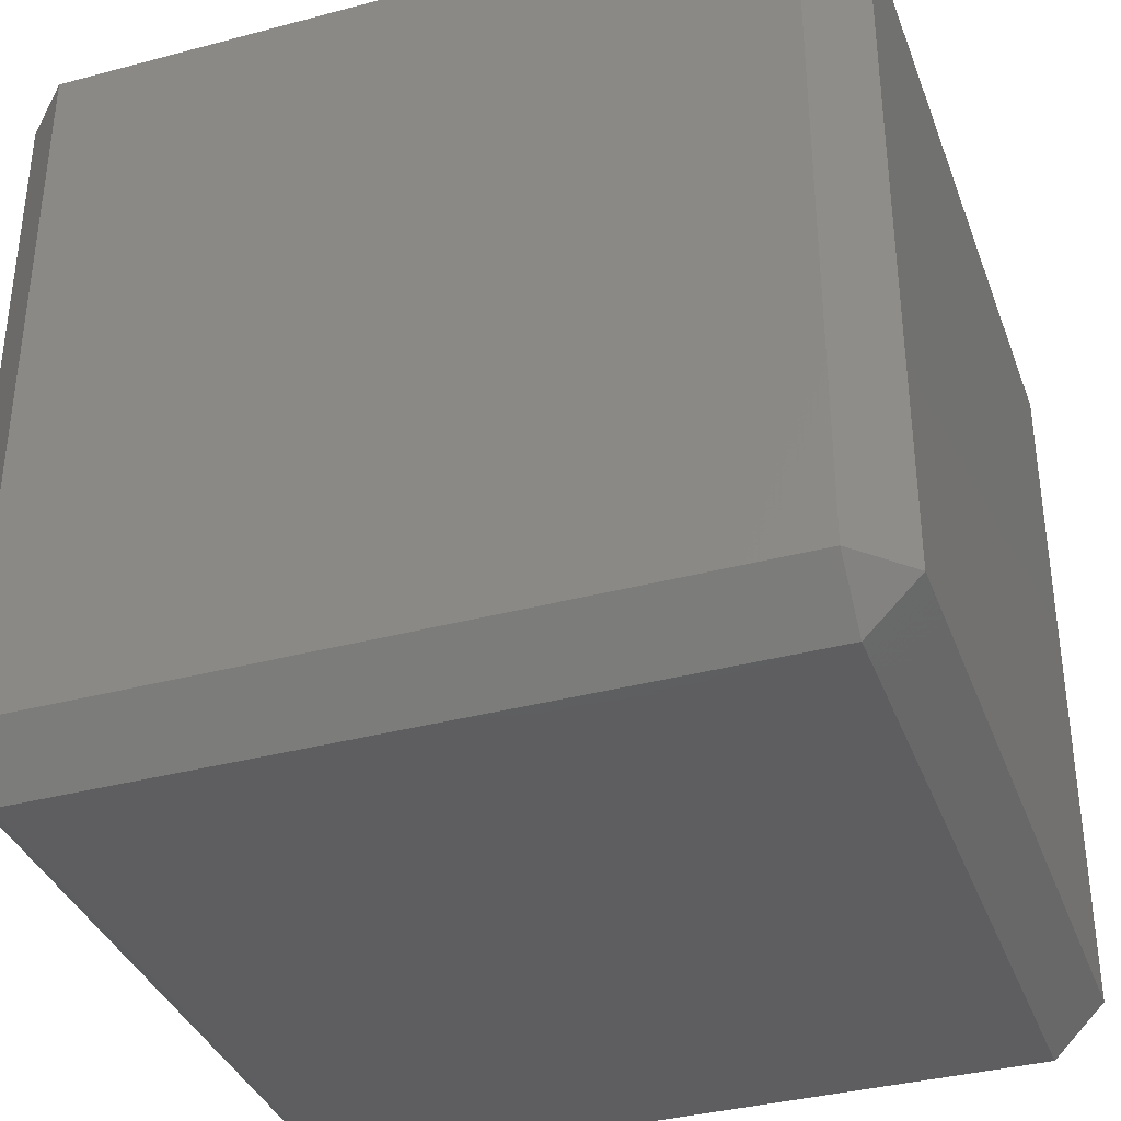
<metadata>
{"format":"stl","ext":"stl","renderer":"f3d","projection":"perspective","resolution":1024,"background":"white","views":[{"elev":-36.4,"azim":109.1,"up":"+Z"}]}
</metadata>
<code>
# stl→obj: 384 verts, 764 faces
v -0.02294 -0.02294 -0.02626
v -0.02294 -0.02626 -0.02294
v -0.02626 -0.02294 -0.02294
v -0.02294 -0.01639 -0.02626
v -0.02626 -0.01639 -0.02294
v -0.02294 -0.009833 -0.02626
v -0.02626 -0.009833 -0.02294
v -0.02294 -0.003278 -0.02626
v -0.02626 -0.003278 -0.02294
v -0.02294 0.003278 -0.02626
v -0.02626 0.003278 -0.02294
v -0.02294 0.009833 -0.02626
v -0.02626 0.009833 -0.02294
v -0.02294 0.01639 -0.02626
v -0.02626 0.01639 -0.02294
v -0.02294 0.02294 -0.02626
v -0.02626 0.02294 -0.02294
v -0.02294 0.02626 -0.02294
v -0.01639 -0.02294 -0.02626
v -0.01639 -0.02626 -0.02294
v -0.01639 -0.01639 -0.02626
v -0.01639 -0.009833 -0.02626
v -0.01639 -0.003278 -0.02626
v -0.01639 0.003278 -0.02626
v -0.01639 0.009833 -0.02626
v -0.01639 0.01639 -0.02626
v -0.01639 0.02294 -0.02626
v -0.01639 0.02626 -0.02294
v -0.009833 -0.02294 -0.02626
v -0.009833 -0.02626 -0.02294
v -0.009833 -0.01639 -0.02626
v -0.009833 -0.009833 -0.02626
v -0.009833 -0.003278 -0.02626
v -0.009833 0.003278 -0.02626
v -0.009833 0.009833 -0.02626
v -0.009833 0.01639 -0.02626
v -0.009833 0.02294 -0.02626
v -0.009833 0.02626 -0.02294
v -0.003278 -0.02294 -0.02626
v -0.003278 -0.02626 -0.02294
v -0.003278 -0.01639 -0.02626
v -0.003278 -0.009833 -0.02626
v -0.003278 -0.003278 -0.02626
v -0.003278 0.003278 -0.02626
v -0.003278 0.009833 -0.02626
v -0.003278 0.01639 -0.02626
v -0.003278 0.02294 -0.02626
v -0.003278 0.02626 -0.02294
v 0.003278 -0.02294 -0.02626
v 0.003278 -0.02626 -0.02294
v 0.003278 -0.01639 -0.02626
v 0.003278 -0.009833 -0.02626
v 0.003278 -0.003278 -0.02626
v 0.003278 0.003278 -0.02626
v 0.003278 0.009833 -0.02626
v 0.003278 0.01639 -0.02626
v 0.003278 0.02294 -0.02626
v 0.003278 0.02626 -0.02294
v 0.009833 -0.02294 -0.02626
v 0.009833 -0.02626 -0.02294
v 0.009833 -0.01639 -0.02626
v 0.009833 -0.009833 -0.02626
v 0.009833 -0.003278 -0.02626
v 0.009833 0.003278 -0.02626
v 0.009833 0.009833 -0.02626
v 0.009833 0.01639 -0.02626
v 0.009833 0.02294 -0.02626
v 0.009833 0.02626 -0.02294
v 0.01639 -0.02294 -0.02626
v 0.01639 -0.02626 -0.02294
v 0.01639 -0.01639 -0.02626
v 0.01639 -0.009833 -0.02626
v 0.01639 -0.003278 -0.02626
v 0.01639 0.003278 -0.02626
v 0.01639 0.009833 -0.02626
v 0.01639 0.01639 -0.02626
v 0.01639 0.02294 -0.02626
v 0.01639 0.02626 -0.02294
v 0.02294 -0.02294 -0.02626
v 0.02294 -0.02626 -0.02294
v 0.02294 -0.01639 -0.02626
v 0.02294 -0.009833 -0.02626
v 0.02294 -0.003278 -0.02626
v 0.02294 0.003278 -0.02626
v 0.02294 0.009833 -0.02626
v 0.02294 0.01639 -0.02626
v 0.02294 0.02294 -0.02626
v 0.02294 0.02626 -0.02294
v 0.02626 -0.02294 -0.02294
v 0.02626 -0.01639 -0.02294
v 0.02626 -0.009833 -0.02294
v 0.02626 -0.003278 -0.02294
v 0.02626 0.003278 -0.02294
v 0.02626 0.009833 -0.02294
v 0.02626 0.01639 -0.02294
v 0.02626 0.02294 -0.02294
v -0.02294 -0.02626 -0.01639
v -0.02626 -0.02294 -0.01639
v -0.02626 -0.01639 -0.01639
v -0.02626 -0.009833 -0.01639
v -0.02626 -0.003278 -0.01639
v -0.02626 0.003278 -0.01639
v -0.02626 0.009833 -0.01639
v -0.02626 0.01639 -0.01639
v -0.02626 0.02294 -0.01639
v -0.02294 0.02626 -0.01639
v -0.01639 -0.02626 -0.01639
v -0.01639 0.02626 -0.01639
v -0.009833 -0.02626 -0.01639
v -0.009833 0.02626 -0.01639
v -0.003278 -0.02626 -0.01639
v -0.003278 0.02626 -0.01639
v 0.003278 -0.02626 -0.01639
v 0.003278 0.02626 -0.01639
v 0.009833 -0.02626 -0.01639
v 0.009833 0.02626 -0.01639
v 0.01639 -0.02626 -0.01639
v 0.01639 0.02626 -0.01639
v 0.02294 -0.02626 -0.01639
v 0.02294 0.02626 -0.01639
v 0.02626 -0.02294 -0.01639
v 0.02626 -0.01639 -0.01639
v 0.02626 -0.009833 -0.01639
v 0.02626 -0.003278 -0.01639
v 0.02626 0.003278 -0.01639
v 0.02626 0.009833 -0.01639
v 0.02626 0.01639 -0.01639
v 0.02626 0.02294 -0.01639
v -0.02294 -0.02626 -0.009833
v -0.02626 -0.02294 -0.009833
v -0.02626 -0.01639 -0.009833
v -0.02626 -0.009833 -0.009833
v -0.02626 -0.003278 -0.009833
v -0.02626 0.003278 -0.009833
v -0.02626 0.009833 -0.009833
v -0.02626 0.01639 -0.009833
v -0.02626 0.02294 -0.009833
v -0.02294 0.02626 -0.009833
v -0.01639 -0.02626 -0.009833
v -0.01639 0.02626 -0.009833
v -0.009833 -0.02626 -0.009833
v -0.009833 0.02626 -0.009833
v -0.003278 -0.02626 -0.009833
v -0.003278 0.02626 -0.009833
v 0.003278 -0.02626 -0.009833
v 0.003278 0.02626 -0.009833
v 0.009833 -0.02626 -0.009833
v 0.009833 0.02626 -0.009833
v 0.01639 -0.02626 -0.009833
v 0.01639 0.02626 -0.009833
v 0.02294 -0.02626 -0.009833
v 0.02294 0.02626 -0.009833
v 0.02626 -0.02294 -0.009833
v 0.02626 -0.01639 -0.009833
v 0.02626 -0.009833 -0.009833
v 0.02626 -0.003278 -0.009833
v 0.02626 0.003278 -0.009833
v 0.02626 0.009833 -0.009833
v 0.02626 0.01639 -0.009833
v 0.02626 0.02294 -0.009833
v -0.02294 -0.02626 -0.003278
v -0.02626 -0.02294 -0.003278
v -0.02626 -0.01639 -0.003278
v -0.02626 -0.009833 -0.003278
v -0.02626 -0.003278 -0.003278
v -0.02626 0.003278 -0.003278
v -0.02626 0.009833 -0.003278
v -0.02626 0.01639 -0.003278
v -0.02626 0.02294 -0.003278
v -0.02294 0.02626 -0.003278
v -0.01639 -0.02626 -0.003278
v -0.01639 0.02626 -0.003278
v -0.009833 -0.02626 -0.003278
v -0.009833 0.02626 -0.003278
v -0.003278 -0.02626 -0.003278
v -0.003278 0.02626 -0.003278
v 0.003278 -0.02626 -0.003278
v 0.003278 0.02626 -0.003278
v 0.009833 -0.02626 -0.003278
v 0.009833 0.02626 -0.003278
v 0.01639 -0.02626 -0.003278
v 0.01639 0.02626 -0.003278
v 0.02294 -0.02626 -0.003278
v 0.02294 0.02626 -0.003278
v 0.02626 -0.02294 -0.003278
v 0.02626 -0.01639 -0.003278
v 0.02626 -0.009833 -0.003278
v 0.02626 -0.003278 -0.003278
v 0.02626 0.003278 -0.003278
v 0.02626 0.009833 -0.003278
v 0.02626 0.01639 -0.003278
v 0.02626 0.02294 -0.003278
v -0.02294 -0.02626 0.003278
v -0.02626 -0.02294 0.003278
v -0.02626 -0.01639 0.003278
v -0.02626 -0.009833 0.003278
v -0.02626 -0.003278 0.003278
v -0.02626 0.003278 0.003278
v -0.02626 0.009833 0.003278
v -0.02626 0.01639 0.003278
v -0.02626 0.02294 0.003278
v -0.02294 0.02626 0.003278
v -0.01639 -0.02626 0.003278
v -0.01639 0.02626 0.003278
v -0.009833 -0.02626 0.003278
v -0.009833 0.02626 0.003278
v -0.003278 -0.02626 0.003278
v -0.003278 0.02626 0.003278
v 0.003278 -0.02626 0.003278
v 0.003278 0.02626 0.003278
v 0.009833 -0.02626 0.003278
v 0.009833 0.02626 0.003278
v 0.01639 -0.02626 0.003278
v 0.01639 0.02626 0.003278
v 0.02294 -0.02626 0.003278
v 0.02294 0.02626 0.003278
v 0.02626 -0.02294 0.003278
v 0.02626 -0.01639 0.003278
v 0.02626 -0.009833 0.003278
v 0.02626 -0.003278 0.003278
v 0.02626 0.003278 0.003278
v 0.02626 0.009833 0.003278
v 0.02626 0.01639 0.003278
v 0.02626 0.02294 0.003278
v -0.02294 -0.02626 0.009833
v -0.02626 -0.02294 0.009833
v -0.02626 -0.01639 0.009833
v -0.02626 -0.009833 0.009833
v -0.02626 -0.003278 0.009833
v -0.02626 0.003278 0.009833
v -0.02626 0.009833 0.009833
v -0.02626 0.01639 0.009833
v -0.02626 0.02294 0.009833
v -0.02294 0.02626 0.009833
v -0.01639 -0.02626 0.009833
v -0.01639 0.02626 0.009833
v -0.009833 -0.02626 0.009833
v -0.009833 0.02626 0.009833
v -0.003278 -0.02626 0.009833
v -0.003278 0.02626 0.009833
v 0.003278 -0.02626 0.009833
v 0.003278 0.02626 0.009833
v 0.009833 -0.02626 0.009833
v 0.009833 0.02626 0.009833
v 0.01639 -0.02626 0.009833
v 0.01639 0.02626 0.009833
v 0.02294 -0.02626 0.009833
v 0.02294 0.02626 0.009833
v 0.02626 -0.02294 0.009833
v 0.02626 -0.01639 0.009833
v 0.02626 -0.009833 0.009833
v 0.02626 -0.003278 0.009833
v 0.02626 0.003278 0.009833
v 0.02626 0.009833 0.009833
v 0.02626 0.01639 0.009833
v 0.02626 0.02294 0.009833
v -0.02294 -0.02626 0.01639
v -0.02626 -0.02294 0.01639
v -0.02626 -0.01639 0.01639
v -0.02626 -0.009833 0.01639
v -0.02626 -0.003278 0.01639
v -0.02626 0.003278 0.01639
v -0.02626 0.009833 0.01639
v -0.02626 0.01639 0.01639
v -0.02626 0.02294 0.01639
v -0.02294 0.02626 0.01639
v -0.01639 -0.02626 0.01639
v -0.01639 0.02626 0.01639
v -0.009833 -0.02626 0.01639
v -0.009833 0.02626 0.01639
v -0.003278 -0.02626 0.01639
v -0.003278 0.02626 0.01639
v 0.003278 -0.02626 0.01639
v 0.003278 0.02626 0.01639
v 0.009833 -0.02626 0.01639
v 0.009833 0.02626 0.01639
v 0.01639 -0.02626 0.01639
v 0.01639 0.02626 0.01639
v 0.02294 -0.02626 0.01639
v 0.02294 0.02626 0.01639
v 0.02626 -0.02294 0.01639
v 0.02626 -0.01639 0.01639
v 0.02626 -0.009833 0.01639
v 0.02626 -0.003278 0.01639
v 0.02626 0.003278 0.01639
v 0.02626 0.009833 0.01639
v 0.02626 0.01639 0.01639
v 0.02626 0.02294 0.01639
v -0.02294 -0.02626 0.02294
v -0.02626 -0.02294 0.02294
v -0.02626 -0.01639 0.02294
v -0.02626 -0.009833 0.02294
v -0.02626 -0.003278 0.02294
v -0.02626 0.003278 0.02294
v -0.02626 0.009833 0.02294
v -0.02626 0.01639 0.02294
v -0.02626 0.02294 0.02294
v -0.02294 0.02626 0.02294
v -0.01639 -0.02626 0.02294
v -0.01639 0.02626 0.02294
v -0.009833 -0.02626 0.02294
v -0.009833 0.02626 0.02294
v -0.003278 -0.02626 0.02294
v -0.003278 0.02626 0.02294
v 0.003278 -0.02626 0.02294
v 0.003278 0.02626 0.02294
v 0.009833 -0.02626 0.02294
v 0.009833 0.02626 0.02294
v 0.01639 -0.02626 0.02294
v 0.01639 0.02626 0.02294
v 0.02294 -0.02626 0.02294
v 0.02294 0.02626 0.02294
v 0.02626 -0.02294 0.02294
v 0.02626 -0.01639 0.02294
v 0.02626 -0.009833 0.02294
v 0.02626 -0.003278 0.02294
v 0.02626 0.003278 0.02294
v 0.02626 0.009833 0.02294
v 0.02626 0.01639 0.02294
v 0.02626 0.02294 0.02294
v -0.02294 -0.02294 0.02626
v -0.02294 -0.01639 0.02626
v -0.02294 -0.009833 0.02626
v -0.02294 -0.003278 0.02626
v -0.02294 0.003278 0.02626
v -0.02294 0.009833 0.02626
v -0.02294 0.01639 0.02626
v -0.02294 0.02294 0.02626
v -0.01639 -0.02294 0.02626
v -0.01639 -0.01639 0.02626
v -0.01639 -0.009833 0.02626
v -0.01639 -0.003278 0.02626
v -0.01639 0.003278 0.02626
v -0.01639 0.009833 0.02626
v -0.01639 0.01639 0.02626
v -0.01639 0.02294 0.02626
v -0.009833 -0.02294 0.02626
v -0.009833 -0.01639 0.02626
v -0.009833 -0.009833 0.02626
v -0.009833 -0.003278 0.02626
v -0.009833 0.003278 0.02626
v -0.009833 0.009833 0.02626
v -0.009833 0.01639 0.02626
v -0.009833 0.02294 0.02626
v -0.003278 -0.02294 0.02626
v -0.003278 -0.01639 0.02626
v -0.003278 -0.009833 0.02626
v -0.003278 -0.003278 0.02626
v -0.003278 0.003278 0.02626
v -0.003278 0.009833 0.02626
v -0.003278 0.01639 0.02626
v -0.003278 0.02294 0.02626
v 0.003278 -0.02294 0.02626
v 0.003278 -0.01639 0.02626
v 0.003278 -0.009833 0.02626
v 0.003278 -0.003278 0.02626
v 0.003278 0.003278 0.02626
v 0.003278 0.009833 0.02626
v 0.003278 0.01639 0.02626
v 0.003278 0.02294 0.02626
v 0.009833 -0.02294 0.02626
v 0.009833 -0.01639 0.02626
v 0.009833 -0.009833 0.02626
v 0.009833 -0.003278 0.02626
v 0.009833 0.003278 0.02626
v 0.009833 0.009833 0.02626
v 0.009833 0.01639 0.02626
v 0.009833 0.02294 0.02626
v 0.01639 -0.02294 0.02626
v 0.01639 -0.01639 0.02626
v 0.01639 -0.009833 0.02626
v 0.01639 -0.003278 0.02626
v 0.01639 0.003278 0.02626
v 0.01639 0.009833 0.02626
v 0.01639 0.01639 0.02626
v 0.01639 0.02294 0.02626
v 0.02294 -0.02294 0.02626
v 0.02294 -0.01639 0.02626
v 0.02294 -0.009833 0.02626
v 0.02294 -0.003278 0.02626
v 0.02294 0.003278 0.02626
v 0.02294 0.009833 0.02626
v 0.02294 0.01639 0.02626
v 0.02294 0.02294 0.02626
f 1 2 3
f 1 3 4
f 4 3 5
f 4 5 6
f 6 5 7
f 6 7 8
f 8 7 9
f 8 9 10
f 10 9 11
f 10 11 12
f 12 11 13
f 12 13 14
f 14 13 15
f 14 15 16
f 16 15 17
f 16 17 18
f 1 19 2
f 2 19 20
f 1 4 19
f 19 4 21
f 4 6 21
f 21 6 22
f 6 8 22
f 22 8 23
f 8 10 23
f 23 10 24
f 10 12 24
f 24 12 25
f 12 14 25
f 25 14 26
f 14 16 26
f 26 16 27
f 16 18 27
f 27 18 28
f 19 29 20
f 20 29 30
f 19 21 29
f 29 21 31
f 21 22 31
f 31 22 32
f 22 23 32
f 32 23 33
f 23 24 33
f 33 24 34
f 24 25 34
f 34 25 35
f 25 26 35
f 35 26 36
f 26 27 36
f 36 27 37
f 27 28 37
f 37 28 38
f 29 39 30
f 30 39 40
f 29 31 39
f 39 31 41
f 31 32 41
f 41 32 42
f 32 33 42
f 42 33 43
f 33 34 43
f 43 34 44
f 34 35 44
f 44 35 45
f 35 36 45
f 45 36 46
f 36 37 46
f 46 37 47
f 37 38 47
f 47 38 48
f 39 49 40
f 40 49 50
f 39 41 49
f 49 41 51
f 41 42 51
f 51 42 52
f 42 43 52
f 52 43 53
f 43 44 53
f 53 44 54
f 44 45 54
f 54 45 55
f 45 46 55
f 55 46 56
f 46 47 56
f 56 47 57
f 47 48 57
f 57 48 58
f 49 59 50
f 50 59 60
f 49 51 59
f 59 51 61
f 51 52 61
f 61 52 62
f 52 53 62
f 62 53 63
f 53 54 63
f 63 54 64
f 54 55 64
f 64 55 65
f 55 56 65
f 65 56 66
f 56 57 66
f 66 57 67
f 57 58 67
f 67 58 68
f 59 69 60
f 60 69 70
f 59 61 69
f 69 61 71
f 61 62 71
f 71 62 72
f 62 63 72
f 72 63 73
f 63 64 73
f 73 64 74
f 64 65 74
f 74 65 75
f 65 66 75
f 75 66 76
f 66 67 76
f 76 67 77
f 67 68 77
f 77 68 78
f 69 79 70
f 70 79 80
f 69 71 79
f 79 71 81
f 71 72 81
f 81 72 82
f 72 73 82
f 82 73 83
f 73 74 83
f 83 74 84
f 74 75 84
f 84 75 85
f 75 76 85
f 85 76 86
f 76 77 86
f 86 77 87
f 77 78 87
f 87 78 88
f 79 89 80
f 79 81 89
f 89 81 90
f 81 82 90
f 90 82 91
f 82 83 91
f 91 83 92
f 83 84 92
f 92 84 93
f 84 85 93
f 93 85 94
f 85 86 94
f 94 86 95
f 86 87 95
f 95 87 96
f 87 88 96
f 2 97 3
f 3 97 98
f 3 98 5
f 5 98 99
f 5 99 7
f 7 99 100
f 7 100 9
f 9 100 101
f 9 101 11
f 11 101 102
f 11 102 13
f 13 102 103
f 13 103 15
f 15 103 104
f 15 104 17
f 17 104 105
f 17 105 18
f 18 105 106
f 20 107 2
f 2 107 97
f 28 18 108
f 108 18 106
f 30 109 20
f 20 109 107
f 38 28 110
f 110 28 108
f 40 111 30
f 30 111 109
f 48 38 112
f 112 38 110
f 50 113 40
f 40 113 111
f 58 48 114
f 114 48 112
f 60 115 50
f 50 115 113
f 68 58 116
f 116 58 114
f 70 117 60
f 60 117 115
f 78 68 118
f 118 68 116
f 80 119 70
f 70 119 117
f 88 78 120
f 120 78 118
f 80 89 119
f 119 89 121
f 89 90 121
f 121 90 122
f 90 91 122
f 122 91 123
f 91 92 123
f 123 92 124
f 92 93 124
f 124 93 125
f 93 94 125
f 125 94 126
f 94 95 126
f 126 95 127
f 95 96 127
f 127 96 128
f 96 88 128
f 128 88 120
f 97 129 98
f 98 129 130
f 98 130 99
f 99 130 131
f 99 131 100
f 100 131 132
f 100 132 101
f 101 132 133
f 101 133 102
f 102 133 134
f 102 134 103
f 103 134 135
f 103 135 104
f 104 135 136
f 104 136 105
f 105 136 137
f 105 137 106
f 106 137 138
f 107 139 97
f 97 139 129
f 108 106 140
f 140 106 138
f 109 141 107
f 107 141 139
f 110 108 142
f 142 108 140
f 111 143 109
f 109 143 141
f 112 110 144
f 144 110 142
f 113 145 111
f 111 145 143
f 114 112 146
f 146 112 144
f 115 147 113
f 113 147 145
f 116 114 148
f 148 114 146
f 117 149 115
f 115 149 147
f 118 116 150
f 150 116 148
f 119 151 117
f 117 151 149
f 120 118 152
f 152 118 150
f 119 121 151
f 151 121 153
f 121 122 153
f 153 122 154
f 122 123 154
f 154 123 155
f 123 124 155
f 155 124 156
f 124 125 156
f 156 125 157
f 125 126 157
f 157 126 158
f 126 127 158
f 158 127 159
f 127 128 159
f 159 128 160
f 128 120 160
f 160 120 152
f 129 161 130
f 130 161 162
f 130 162 131
f 131 162 163
f 131 163 132
f 132 163 164
f 132 164 133
f 133 164 165
f 133 165 134
f 134 165 166
f 134 166 135
f 135 166 167
f 135 167 136
f 136 167 168
f 136 168 137
f 137 168 169
f 137 169 138
f 138 169 170
f 139 171 129
f 129 171 161
f 140 138 172
f 172 138 170
f 141 173 139
f 139 173 171
f 142 140 174
f 174 140 172
f 143 175 141
f 141 175 173
f 144 142 176
f 176 142 174
f 145 177 143
f 143 177 175
f 146 144 178
f 178 144 176
f 147 179 145
f 145 179 177
f 148 146 180
f 180 146 178
f 149 181 147
f 147 181 179
f 150 148 182
f 182 148 180
f 151 183 149
f 149 183 181
f 152 150 184
f 184 150 182
f 151 153 183
f 183 153 185
f 153 154 185
f 185 154 186
f 154 155 186
f 186 155 187
f 155 156 187
f 187 156 188
f 156 157 188
f 188 157 189
f 157 158 189
f 189 158 190
f 158 159 190
f 190 159 191
f 159 160 191
f 191 160 192
f 160 152 192
f 192 152 184
f 161 193 162
f 162 193 194
f 162 194 163
f 163 194 195
f 163 195 164
f 164 195 196
f 164 196 165
f 165 196 197
f 165 197 166
f 166 197 198
f 166 198 167
f 167 198 199
f 167 199 168
f 168 199 200
f 168 200 169
f 169 200 201
f 169 201 170
f 170 201 202
f 171 203 161
f 161 203 193
f 172 170 204
f 204 170 202
f 173 205 171
f 171 205 203
f 174 172 206
f 206 172 204
f 175 207 173
f 173 207 205
f 176 174 208
f 208 174 206
f 177 209 175
f 175 209 207
f 178 176 210
f 210 176 208
f 179 211 177
f 177 211 209
f 180 178 212
f 212 178 210
f 181 213 179
f 179 213 211
f 182 180 214
f 214 180 212
f 183 215 181
f 181 215 213
f 184 182 216
f 216 182 214
f 183 185 215
f 215 185 217
f 185 186 217
f 217 186 218
f 186 187 218
f 218 187 219
f 187 188 219
f 219 188 220
f 188 189 220
f 220 189 221
f 189 190 221
f 221 190 222
f 190 191 222
f 222 191 223
f 191 192 223
f 223 192 224
f 192 184 224
f 224 184 216
f 193 225 194
f 194 225 226
f 194 226 195
f 195 226 227
f 195 227 196
f 196 227 228
f 196 228 197
f 197 228 229
f 197 229 198
f 198 229 230
f 198 230 199
f 199 230 231
f 199 231 200
f 200 231 232
f 200 232 201
f 201 232 233
f 201 233 202
f 202 233 234
f 203 235 193
f 193 235 225
f 204 202 236
f 236 202 234
f 205 237 203
f 203 237 235
f 206 204 238
f 238 204 236
f 207 239 205
f 205 239 237
f 208 206 240
f 240 206 238
f 209 241 207
f 207 241 239
f 210 208 242
f 242 208 240
f 211 243 209
f 209 243 241
f 212 210 244
f 244 210 242
f 213 245 211
f 211 245 243
f 214 212 246
f 246 212 244
f 215 247 213
f 213 247 245
f 216 214 248
f 248 214 246
f 215 217 247
f 247 217 249
f 217 218 249
f 249 218 250
f 218 219 250
f 250 219 251
f 219 220 251
f 251 220 252
f 220 221 252
f 252 221 253
f 221 222 253
f 253 222 254
f 222 223 254
f 254 223 255
f 223 224 255
f 255 224 256
f 224 216 256
f 256 216 248
f 225 257 226
f 226 257 258
f 226 258 227
f 227 258 259
f 227 259 228
f 228 259 260
f 228 260 229
f 229 260 261
f 229 261 230
f 230 261 262
f 230 262 231
f 231 262 263
f 231 263 232
f 232 263 264
f 232 264 233
f 233 264 265
f 233 265 234
f 234 265 266
f 235 267 225
f 225 267 257
f 236 234 268
f 268 234 266
f 237 269 235
f 235 269 267
f 238 236 270
f 270 236 268
f 239 271 237
f 237 271 269
f 240 238 272
f 272 238 270
f 241 273 239
f 239 273 271
f 242 240 274
f 274 240 272
f 243 275 241
f 241 275 273
f 244 242 276
f 276 242 274
f 245 277 243
f 243 277 275
f 246 244 278
f 278 244 276
f 247 279 245
f 245 279 277
f 248 246 280
f 280 246 278
f 247 249 279
f 279 249 281
f 249 250 281
f 281 250 282
f 250 251 282
f 282 251 283
f 251 252 283
f 283 252 284
f 252 253 284
f 284 253 285
f 253 254 285
f 285 254 286
f 254 255 286
f 286 255 287
f 255 256 287
f 287 256 288
f 256 248 288
f 288 248 280
f 257 289 258
f 258 289 290
f 258 290 259
f 259 290 291
f 259 291 260
f 260 291 292
f 260 292 261
f 261 292 293
f 261 293 262
f 262 293 294
f 262 294 263
f 263 294 295
f 263 295 264
f 264 295 296
f 264 296 265
f 265 296 297
f 265 297 266
f 266 297 298
f 267 299 257
f 257 299 289
f 268 266 300
f 300 266 298
f 269 301 267
f 267 301 299
f 270 268 302
f 302 268 300
f 271 303 269
f 269 303 301
f 272 270 304
f 304 270 302
f 273 305 271
f 271 305 303
f 274 272 306
f 306 272 304
f 275 307 273
f 273 307 305
f 276 274 308
f 308 274 306
f 277 309 275
f 275 309 307
f 278 276 310
f 310 276 308
f 279 311 277
f 277 311 309
f 280 278 312
f 312 278 310
f 279 281 311
f 311 281 313
f 281 282 313
f 313 282 314
f 282 283 314
f 314 283 315
f 283 284 315
f 315 284 316
f 284 285 316
f 316 285 317
f 285 286 317
f 317 286 318
f 286 287 318
f 318 287 319
f 287 288 319
f 319 288 320
f 288 280 320
f 320 280 312
f 289 321 290
f 290 321 291
f 291 321 322
f 291 322 292
f 292 322 323
f 292 323 293
f 293 323 324
f 293 324 294
f 294 324 325
f 294 325 295
f 295 325 326
f 295 326 296
f 296 326 327
f 296 327 297
f 297 327 328
f 297 328 298
f 299 329 289
f 289 329 321
f 321 329 322
f 322 329 330
f 322 330 323
f 323 330 331
f 323 331 324
f 324 331 332
f 324 332 325
f 325 332 333
f 325 333 326
f 326 333 334
f 326 334 327
f 327 334 335
f 327 335 328
f 328 335 336
f 300 298 336
f 336 298 328
f 301 337 299
f 299 337 329
f 329 337 330
f 330 337 338
f 330 338 331
f 331 338 339
f 331 339 332
f 332 339 340
f 332 340 333
f 333 340 341
f 333 341 334
f 334 341 342
f 334 342 335
f 335 342 343
f 335 343 336
f 336 343 344
f 302 300 344
f 344 300 336
f 303 345 301
f 301 345 337
f 337 345 338
f 338 345 346
f 338 346 339
f 339 346 347
f 339 347 340
f 340 347 348
f 340 348 341
f 341 348 349
f 341 349 342
f 342 349 350
f 342 350 343
f 343 350 351
f 343 351 344
f 344 351 352
f 304 302 352
f 352 302 344
f 305 353 303
f 303 353 345
f 345 353 346
f 346 353 354
f 346 354 347
f 347 354 355
f 347 355 348
f 348 355 356
f 348 356 349
f 349 356 357
f 349 357 350
f 350 357 358
f 350 358 351
f 351 358 359
f 351 359 352
f 352 359 360
f 306 304 360
f 360 304 352
f 307 361 305
f 305 361 353
f 353 361 354
f 354 361 362
f 354 362 355
f 355 362 363
f 355 363 356
f 356 363 364
f 356 364 357
f 357 364 365
f 357 365 358
f 358 365 366
f 358 366 359
f 359 366 367
f 359 367 360
f 360 367 368
f 308 306 368
f 368 306 360
f 309 369 307
f 307 369 361
f 361 369 362
f 362 369 370
f 362 370 363
f 363 370 371
f 363 371 364
f 364 371 372
f 364 372 365
f 365 372 373
f 365 373 366
f 366 373 374
f 366 374 367
f 367 374 375
f 367 375 368
f 368 375 376
f 310 308 376
f 376 308 368
f 311 377 309
f 309 377 369
f 369 377 370
f 370 377 378
f 370 378 371
f 371 378 379
f 371 379 372
f 372 379 380
f 372 380 373
f 373 380 381
f 373 381 374
f 374 381 382
f 374 382 375
f 375 382 383
f 375 383 376
f 376 383 384
f 312 310 384
f 384 310 376
f 311 313 377
f 313 314 377
f 377 314 378
f 314 315 378
f 378 315 379
f 315 316 379
f 379 316 380
f 316 317 380
f 380 317 381
f 317 318 381
f 381 318 382
f 318 319 382
f 382 319 383
f 319 320 383
f 383 320 384
f 320 312 384

</code>
